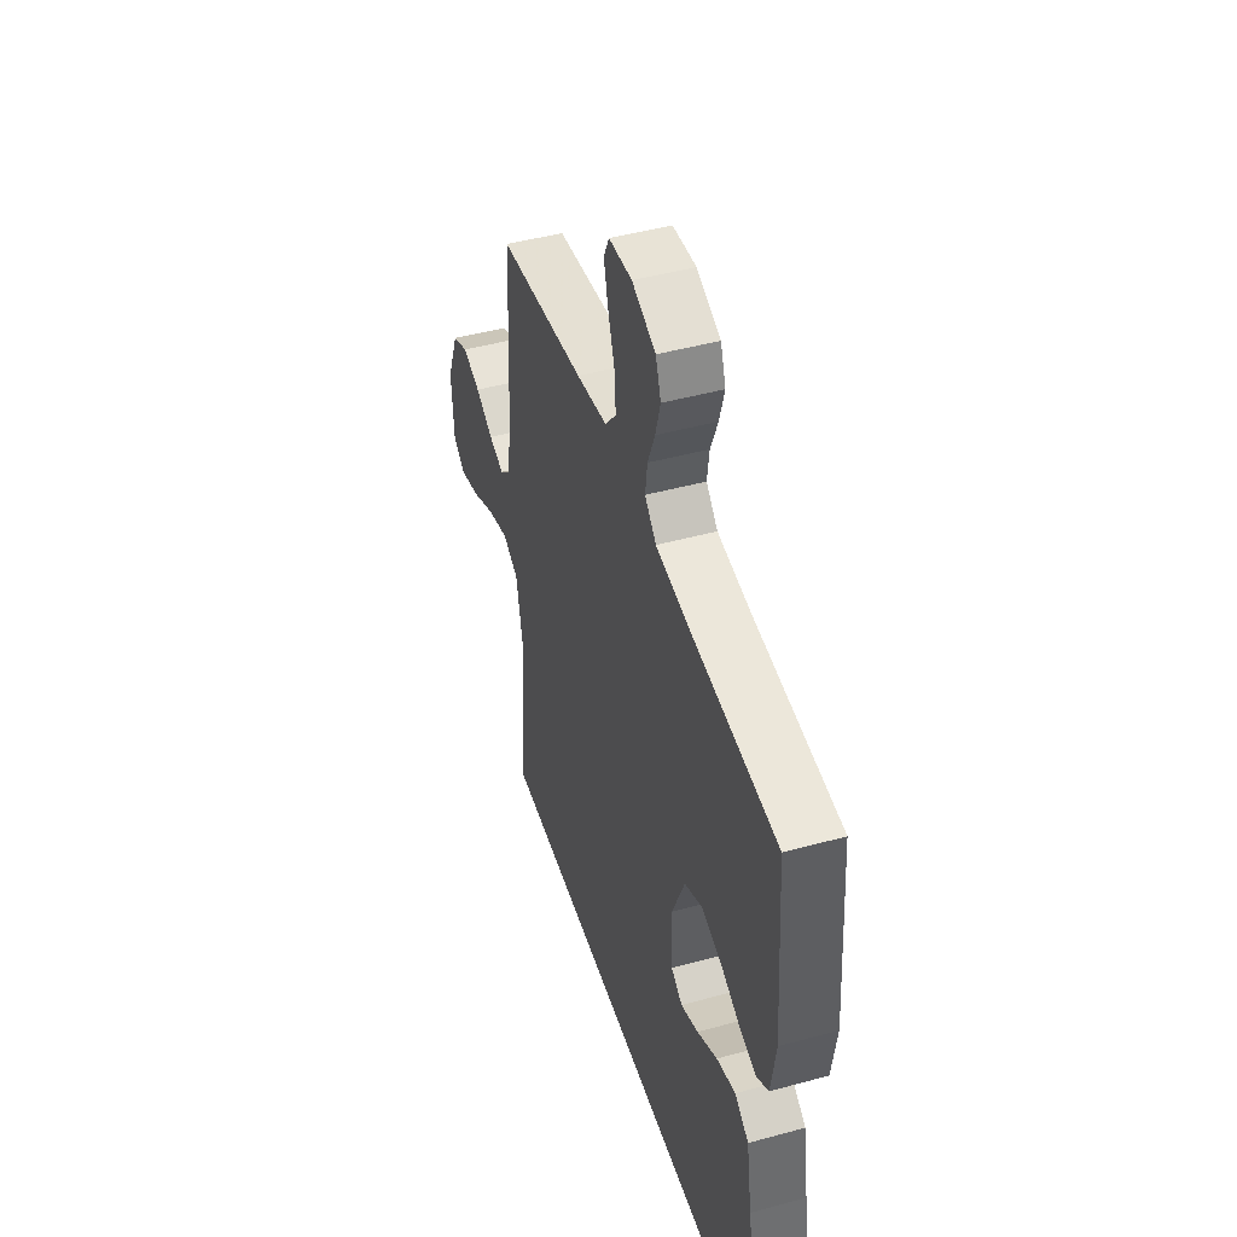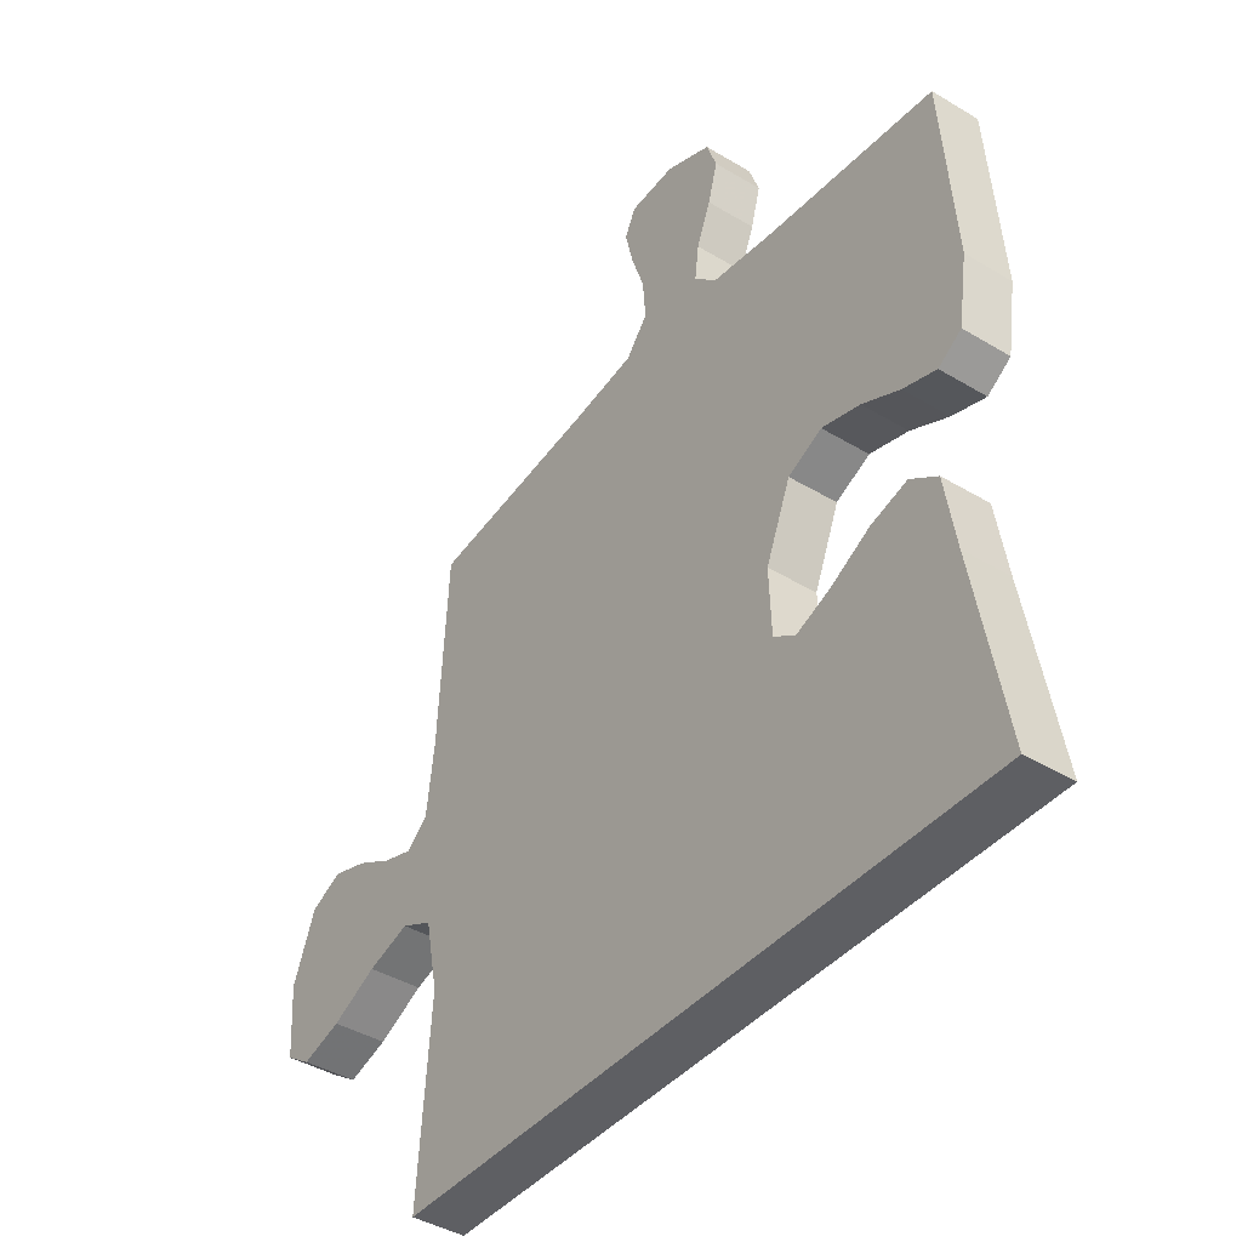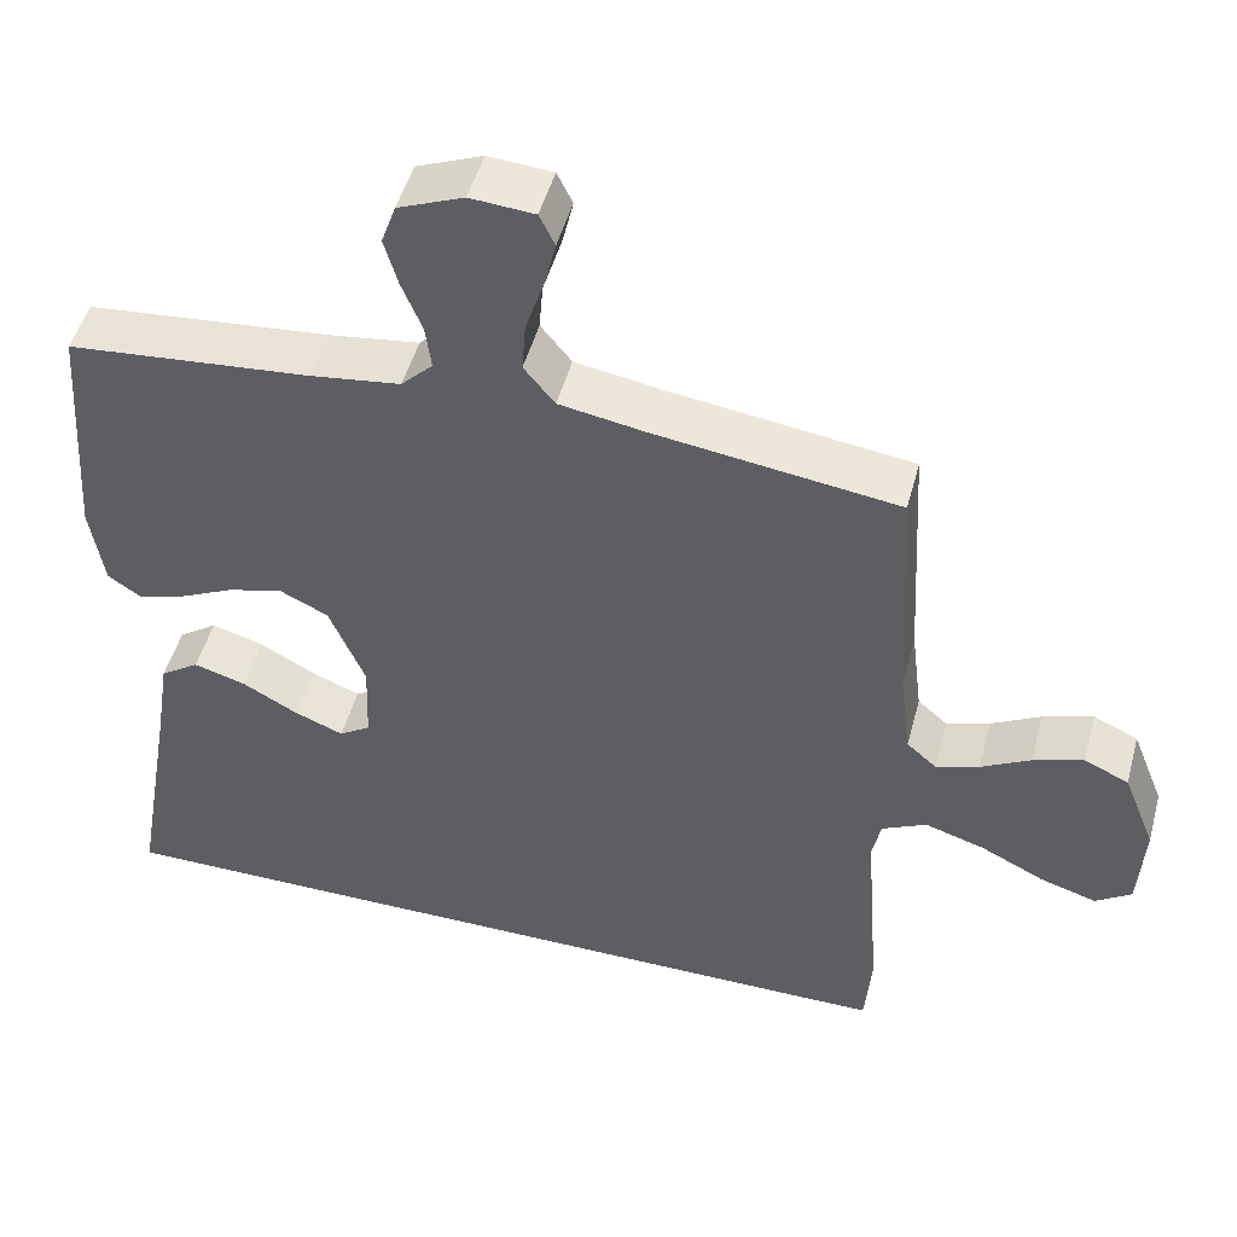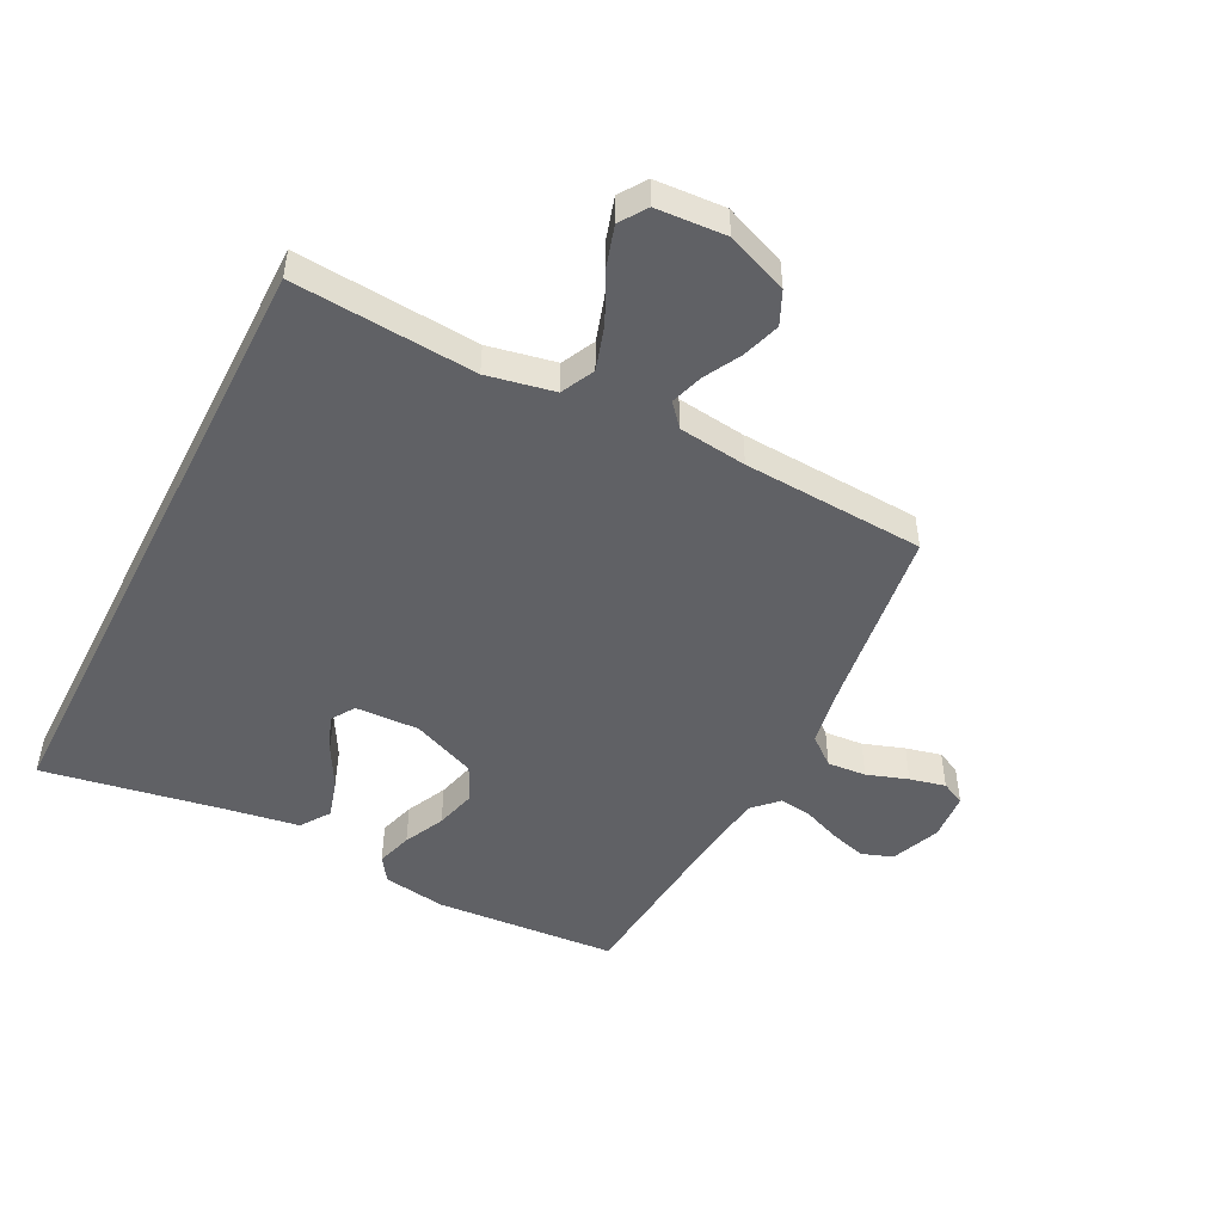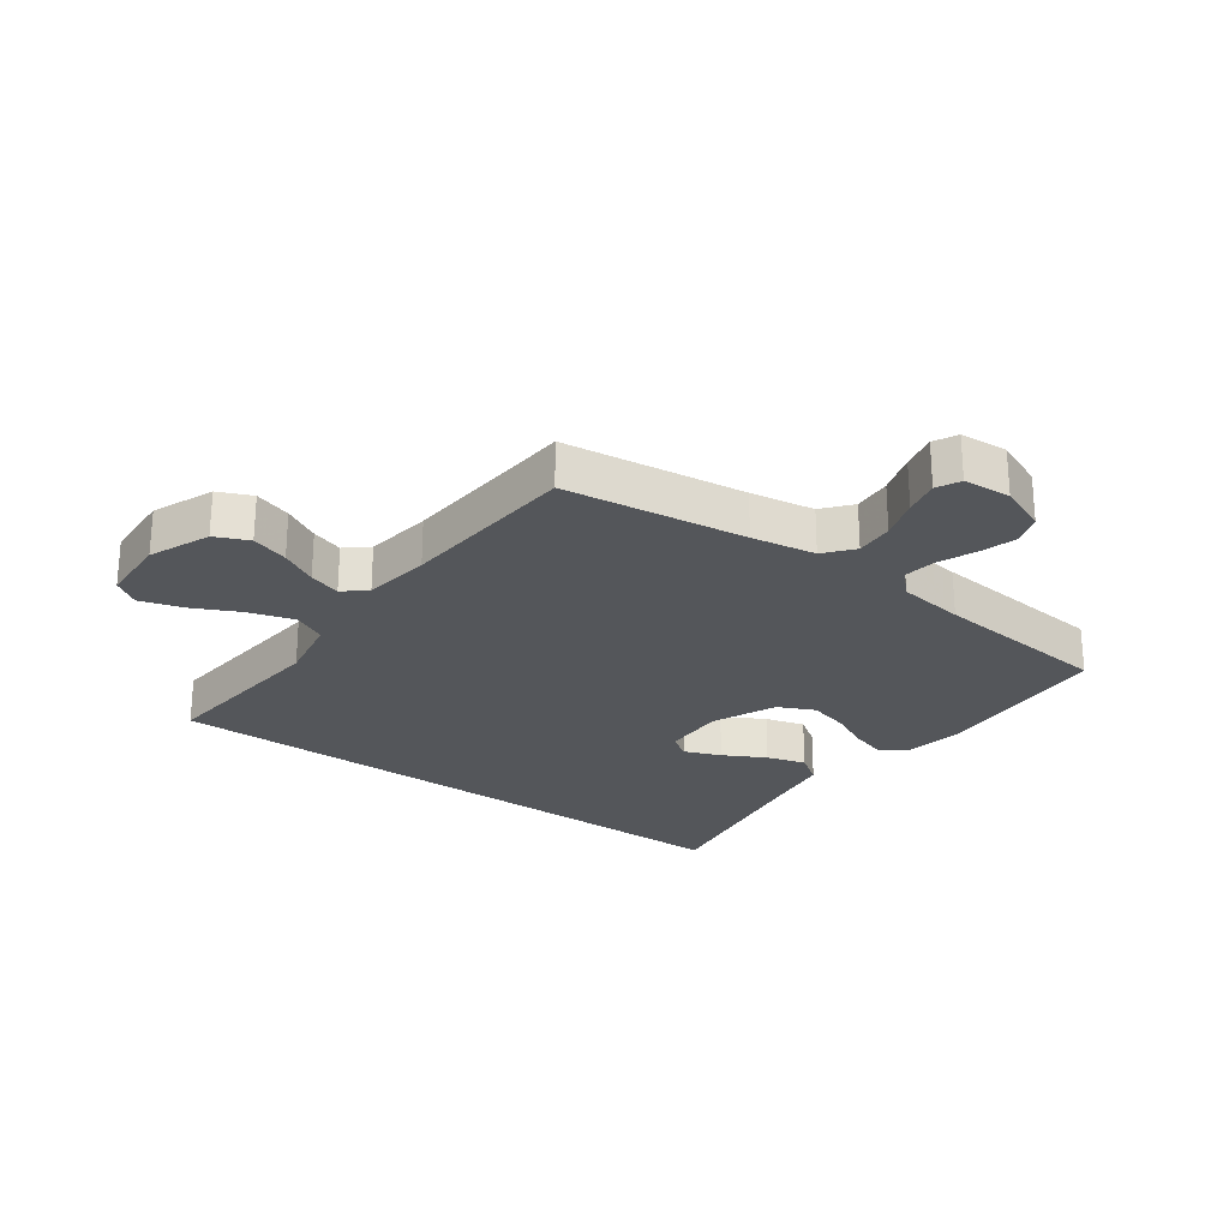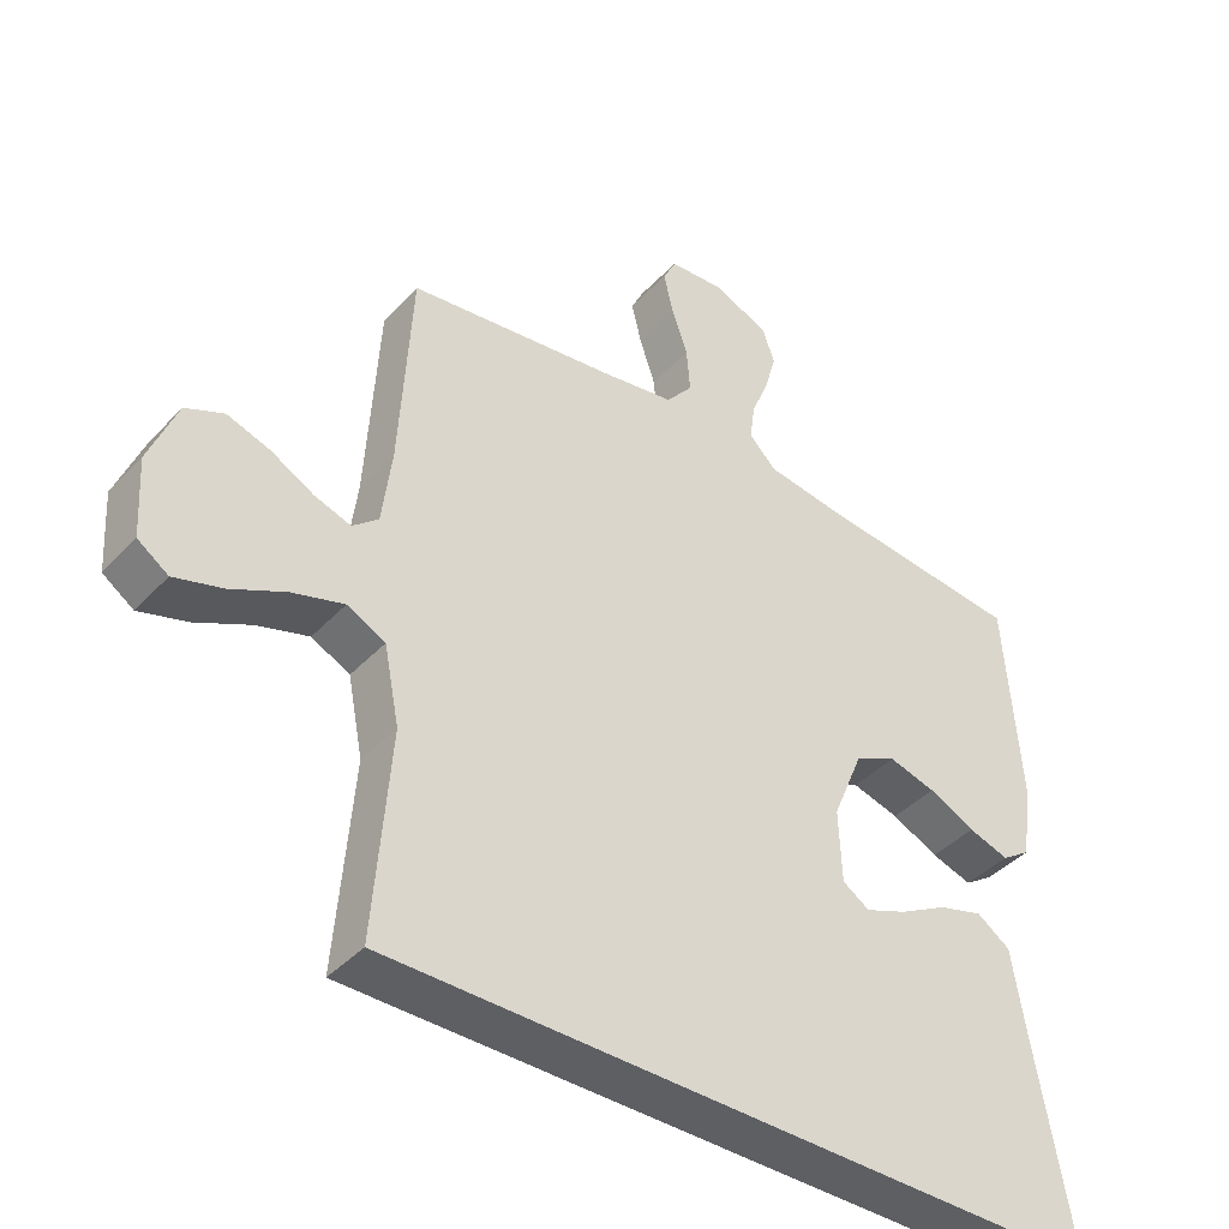
<metadata>
{"format":"obj","ext":"obj","renderer":"f3d","projection":"perspective","resolution":1024,"background":"white","views":[{"elev":46.3,"azim":72.6,"up":"+Z"},{"elev":-41.5,"azim":53.9,"up":"+Z"},{"elev":49.0,"azim":-165.0,"up":"+Z"},{"elev":-48.7,"azim":-117.0,"up":"+Y"},{"elev":-25.2,"azim":-36.6,"up":"+Y"},{"elev":-41.3,"azim":-38.6,"up":"+Z"}]}
</metadata>
<code>
v 0.5 0.07 0.5
v 0.522 0.07 0.2
v 0.506 0.07 0.095
v 0.465 0.07 0.067
v 0.406 0.07 0.085
v 0.339 0.07 0.117
v 0.271 0.07 0.135
v 0.211 0.07 0.106
v 0.167 0.07 0
v 0.171 0.07 -0.105
v 0.21 0.07 -0.13
v 0.27 0.07 -0.106
v 0.339 0.07 -0.068
v 0.404 0.07 -0.049
v 0.452 0.07 -0.082
v 0.471 0.07 -0.2
v 0.524 0.07 -0.5
v -0.512 0.07 -0.5
v -0.489 0.07 -0.2
v -0.511 0.07 -0.089
v -0.566 0.07 -0.062
v -0.64 0.07 -0.085
v -0.719 0.07 -0.124
v -0.788 0.07 -0.145
v -0.832 0.07 -0.115
v -0.839 0.07 0
v -0.799 0.07 0.101
v -0.744 0.07 0.126
v -0.682 0.07 0.106
v -0.621 0.07 0.073
v -0.568 0.07 0.056
v -0.531 0.07 0.088
v -0.517 0.07 0.2
v -0.5 0.07 0.5
v -0.2 0.07 0.541
v -0.094 0.07 0.559
v -0.056 0.07 0.606
v -0.061 0.07 0.67
v -0.084 0.07 0.738
v -0.098 0.07 0.797
v -0.079 0.07 0.836
v 0 0.07 0.842
v 0.081 0.07 0.809
v 0.099 0.07 0.758
v 0.082 0.07 0.698
v 0.057 0.07 0.636
v 0.05 0.07 0.582
v 0.089 0.07 0.543
v 0.2 0.07 0.528
v 0.5 0 0.5
v 0.522 0 0.2
v 0.506 0 0.095
v 0.465 0 0.067
v 0.406 0 0.085
v 0.339 0 0.117
v 0.271 0 0.135
v 0.211 0 0.106
v 0.167 0 0
v 0.171 0 -0.105
v 0.21 0 -0.13
v 0.27 0 -0.106
v 0.339 0 -0.068
v 0.404 0 -0.049
v 0.452 0 -0.082
v 0.471 0 -0.2
v 0.524 0 -0.5
v -0.512 0 -0.5
v -0.489 0 -0.2
v -0.511 0 -0.089
v -0.566 0 -0.062
v -0.64 0 -0.085
v -0.719 0 -0.124
v -0.788 0 -0.145
v -0.832 0 -0.115
v -0.839 0 0
v -0.799 0 0.101
v -0.744 0 0.126
v -0.682 0 0.106
v -0.621 0 0.073
v -0.568 0 0.056
v -0.531 0 0.088
v -0.517 0 0.2
v -0.5 0 0.5
v -0.2 0 0.541
v -0.094 0 0.559
v -0.056 0 0.606
v -0.061 0 0.67
v -0.084 0 0.738
v -0.098 0 0.797
v -0.079 0 0.836
v 0 0 0.842
v 0.081 0 0.809
v 0.099 0 0.758
v 0.082 0 0.698
v 0.057 0 0.636
v 0.05 0 0.582
v 0.089 0 0.543
v 0.2 0 0.528
f 43 44 45 46
f 41 42 43 46
f 41 46 47
f 38 39 40 41
f 38 41 47
f 37 38 47 48
f 33 34 35
f 32 33 35 36
f 27 28 29 30
f 27 30 31
f 26 27 31
f 25 26 31
f 22 23 24 25
f 21 22 25 31
f 20 21 31 32
f 16 17 18 19
f 12 13 14 15
f 11 12 15 16
f 3 4 5 6
f 3 6 7
f 49 1 2 3
f 48 49 3 7
f 36 37 48 7
f 11 16 19 20
f 10 11 20 32
f 9 10 32 36
f 36 7 8
f 8 9 36
f 95 94 93 92
f 95 92 91 90
f 96 95 90
f 90 89 88 87
f 96 90 87
f 97 96 87 86
f 84 83 82
f 85 84 82 81
f 79 78 77 76
f 80 79 76
f 80 76 75
f 80 75 74
f 74 73 72 71
f 80 74 71 70
f 81 80 70 69
f 68 67 66 65
f 64 63 62 61
f 65 64 61 60
f 55 54 53 52
f 56 55 52
f 52 51 50 98
f 56 52 98 97
f 56 97 86 85
f 69 68 65 60
f 81 69 60 59
f 85 81 59 58
f 57 56 85
f 85 58 57
f 1 50 51 2
f 2 51 52 3
f 3 52 53 4
f 4 53 54 5
f 5 54 55 6
f 6 55 56 7
f 7 56 57 8
f 8 57 58 9
f 9 58 59 10
f 10 59 60 11
f 11 60 61 12
f 12 61 62 13
f 13 62 63 14
f 14 63 64 15
f 15 64 65 16
f 16 65 66 17
f 17 66 67 18
f 18 67 68 19
f 19 68 69 20
f 20 69 70 21
f 21 70 71 22
f 22 71 72 23
f 23 72 73 24
f 24 73 74 25
f 25 74 75 26
f 26 75 76 27
f 27 76 77 28
f 28 77 78 29
f 29 78 79 30
f 30 79 80 31
f 31 80 81 32
f 32 81 82 33
f 33 82 83 34
f 34 83 84 35
f 35 84 85 36
f 36 85 86 37
f 37 86 87 38
f 38 87 88 39
f 39 88 89 40
f 40 89 90 41
f 41 90 91 42
f 42 91 92 43
f 43 92 93 44
f 44 93 94 45
f 45 94 95 46
f 46 95 96 47
f 47 96 97 48
f 48 97 98 49
f 49 98 50 1

</code>
